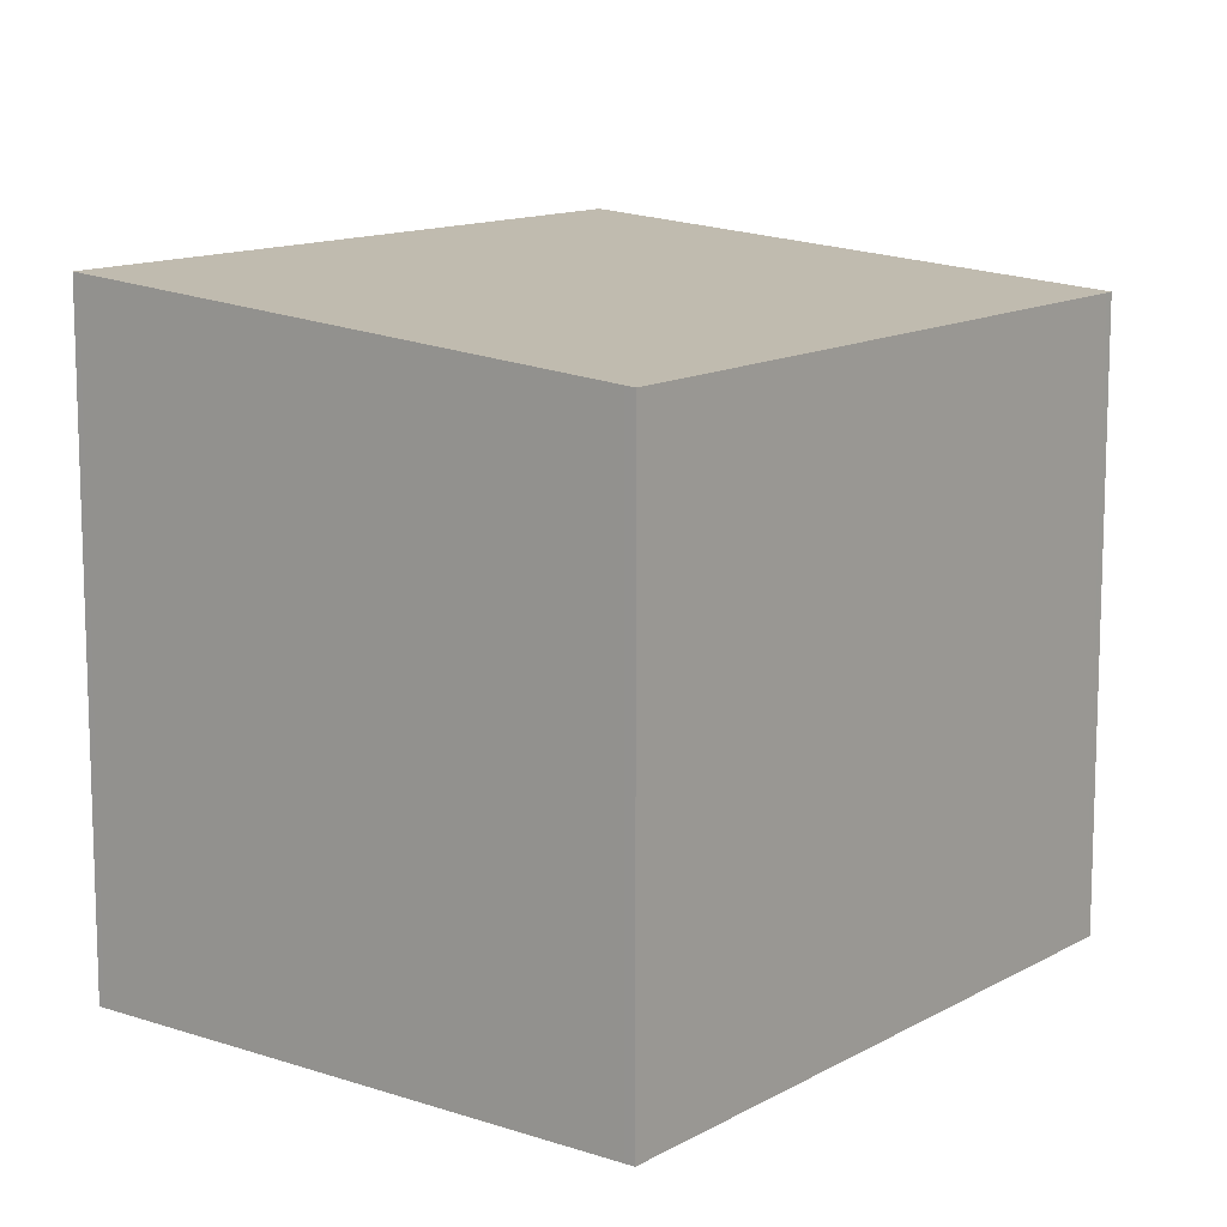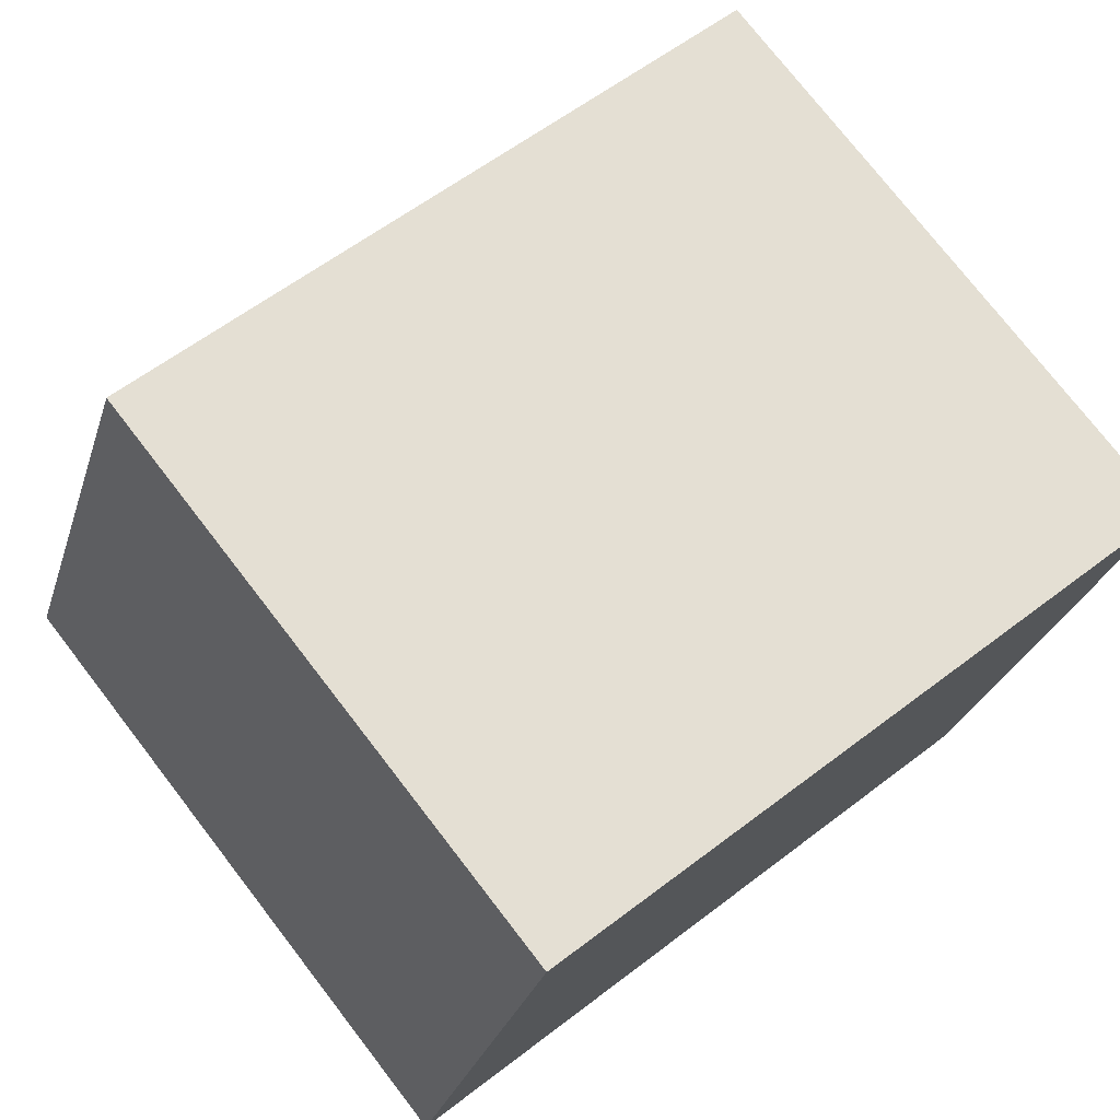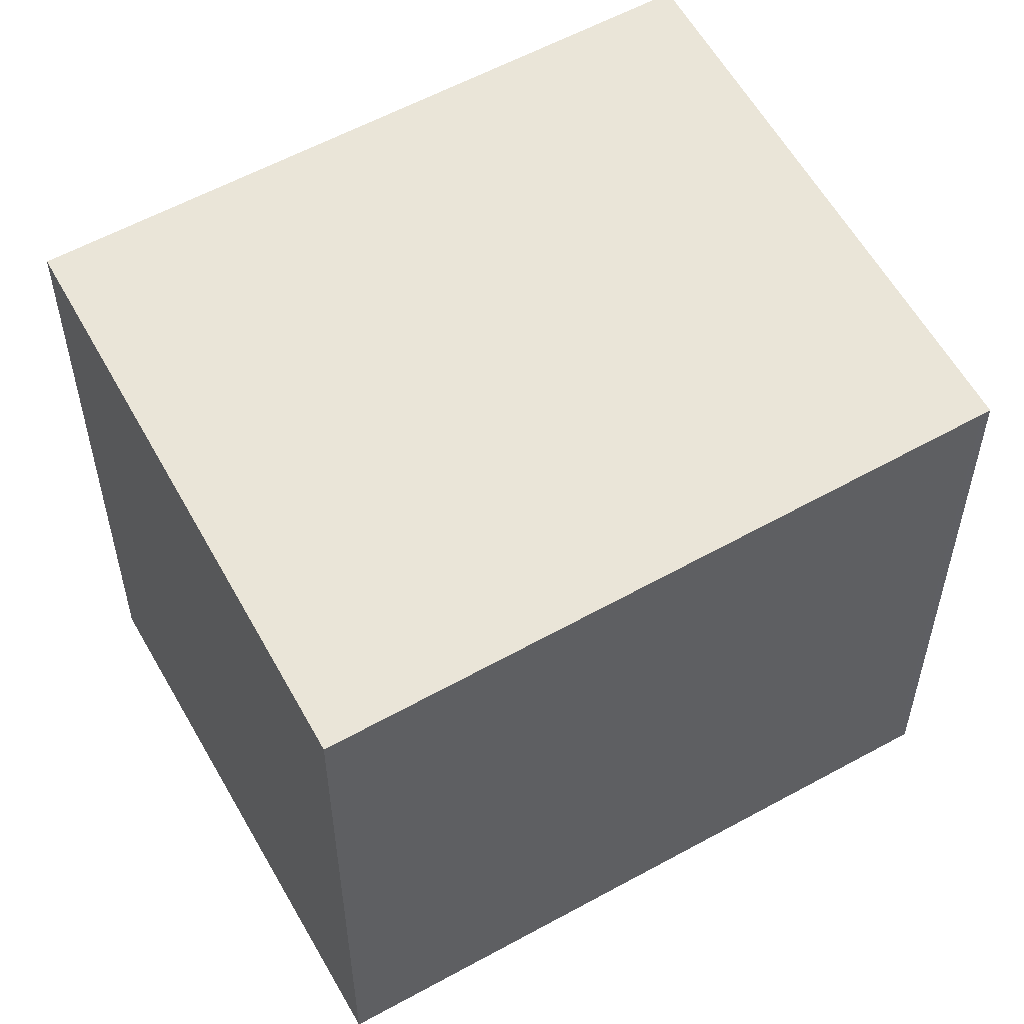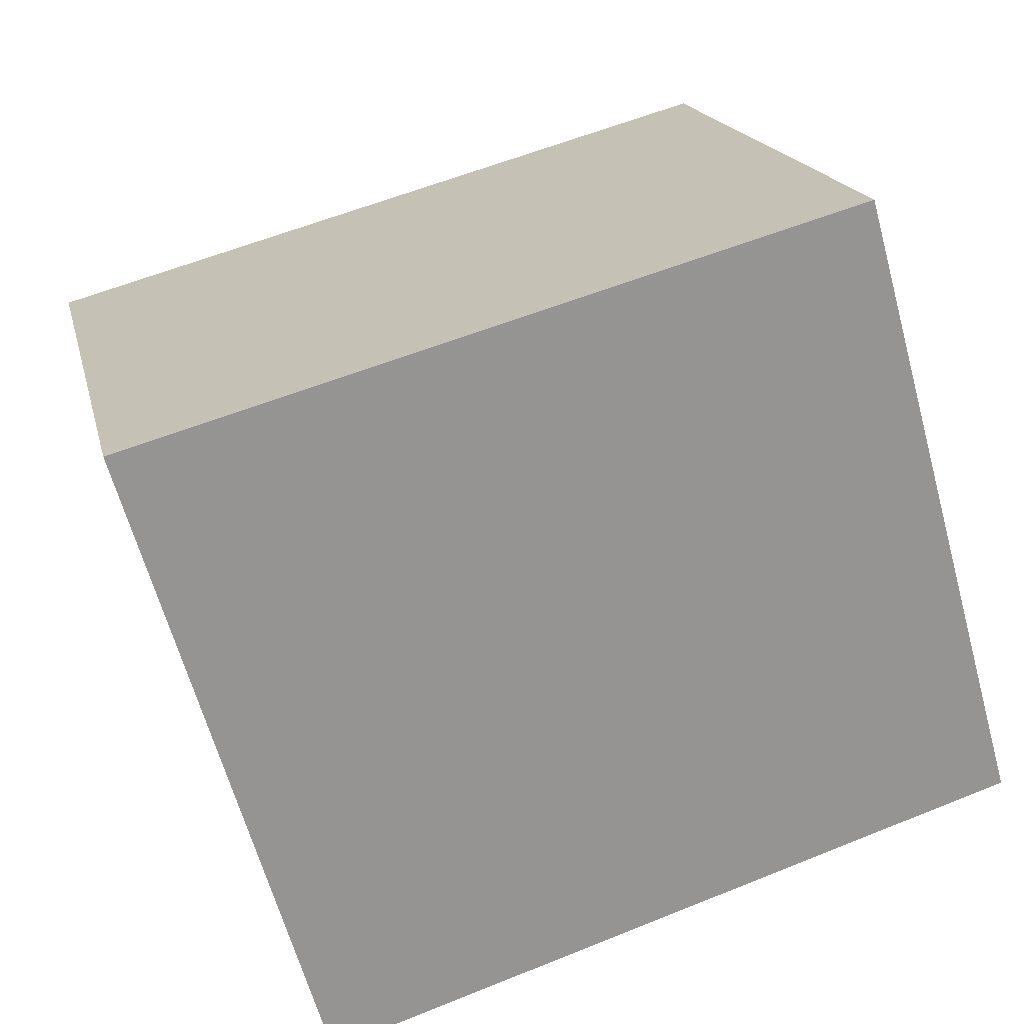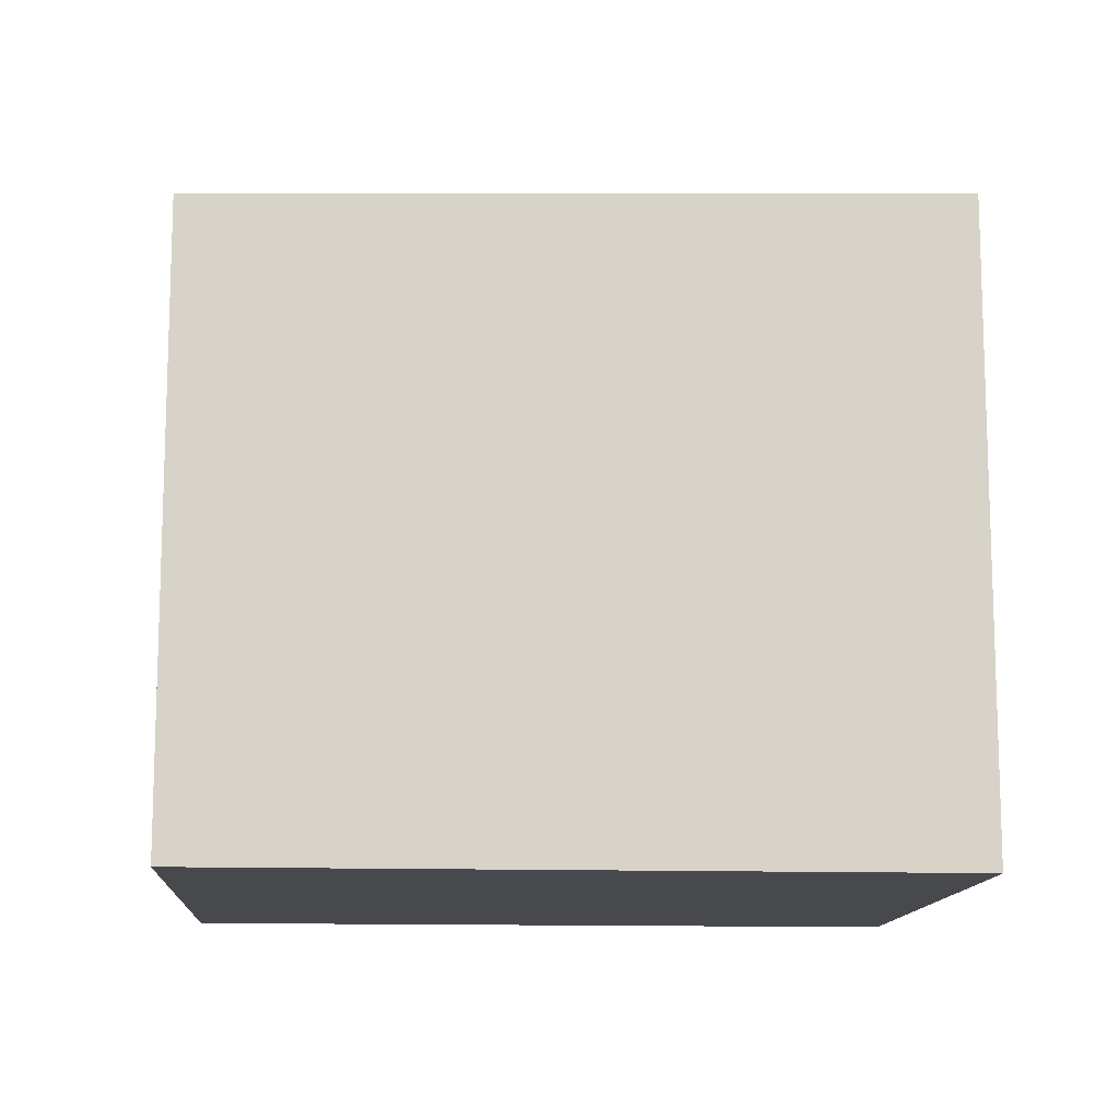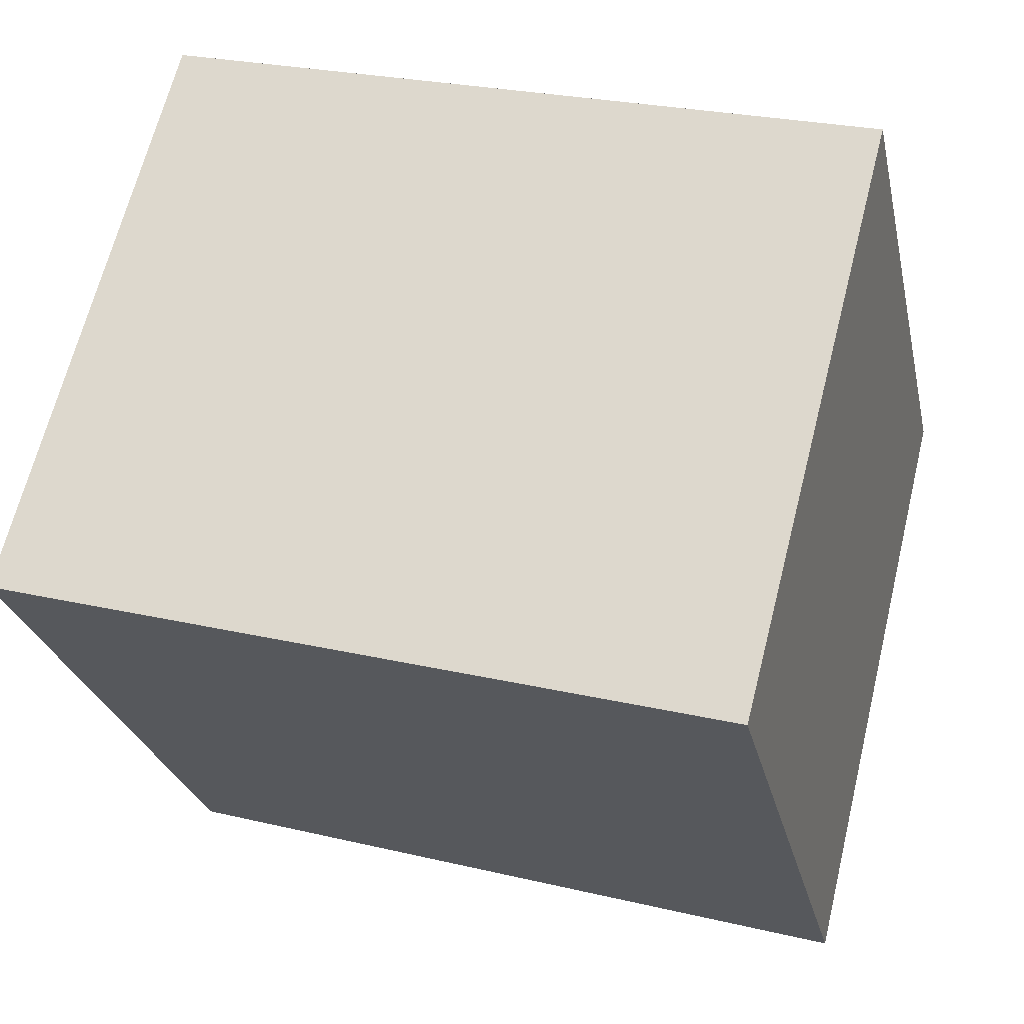
<metadata>
{"format":"obj","ext":"obj","renderer":"f3d","projection":"perspective","resolution":1024,"background":"white","views":[{"elev":11.2,"azim":142.9,"up":"+Z"},{"elev":75.6,"azim":142.3,"up":"+Y"},{"elev":54.4,"azim":165.4,"up":"+Z"},{"elev":-63.0,"azim":15.3,"up":"+Y"},{"elev":-12.4,"azim":-168.9,"up":"+Z"},{"elev":-26.0,"azim":-167.9,"up":"+Y"}]}
</metadata>
<code>
v -1959 -1362 2.303
v -1959 -1364 2.516
v -1962 -1365 2.597
v -1962 -1362 2.384
v -1962 -1362 2.383
v -1961 -1365 2.596
v -1959 -1362 2.304
v -1959 -1364 2.518
v -1959 -1362 2.307
v -1959 -1362 2.308
v -1962 -1362 2.386
v -1959 -1364 2.514
v -1959 -1364 2.515
v -1962 -1365 2.593
v -1962 -1362 2.387
v -1962 -1365 2.594
v -1959 -1362 2.307
v -1959 -1362 2.303
v -1959 -1362 0
v -1959 -1362 0
v -1959 -1364 2.518
v -1959 -1364 2.516
v -1959 -1364 0
v -1959 -1364 0
v -1962 -1365 2.594
v -1962 -1365 2.597
v -1962 -1365 0
v -1962 -1365 0
v -1962 -1362 2.383
v -1962 -1362 2.384
v -1962 -1362 0
v -1962 -1362 0
v -1959 -1362 2.304
v -1962 -1362 2.383
v -1962 -1362 0
v -1959 -1362 0
v -1962 -1365 2.597
v -1961 -1365 2.596
v -1961 -1365 -4.441e-16
v -1962 -1365 0
v -1959 -1362 2.303
v -1959 -1362 2.304
v -1959 -1362 0
v -1959 -1362 0
v -1961 -1365 2.596
v -1959 -1364 2.518
v -1959 -1364 0
v -1961 -1365 -4.441e-16
v -1959 -1364 2.514
v -1959 -1362 2.307
v -1959 -1362 0
v -1959 -1364 0
v -1959 -1364 2.516
v -1959 -1364 2.514
v -1959 -1364 0
v -1959 -1364 0
v -1962 -1362 2.384
v -1962 -1362 2.387
v -1962 -1362 0
v -1962 -1362 0
v -1962 -1362 2.387
v -1962 -1365 2.594
v -1962 -1365 0
v -1962 -1362 0
v -1959 -1362 0
v -1959 -1364 0
v -1962 -1365 0
v -1962 -1362 0
f 15 4 5 11
f 11 5 7 10
f 10 7 1 9
f 13 10 9 12
f 14 11 10 13
f 12 2 8 13
f 13 8 6 14
f 16 15 11 14
f 14 6 3 16
f 18 19 20 17
f 22 23 24 21
f 26 27 28 25
f 30 31 32 29
f 34 35 36 33
f 38 39 40 37
f 42 43 44 41
f 46 47 48 45
f 50 51 52 49
f 54 55 56 53
f 58 59 60 57
f 62 63 64 61
f 66 67 68 65

</code>
